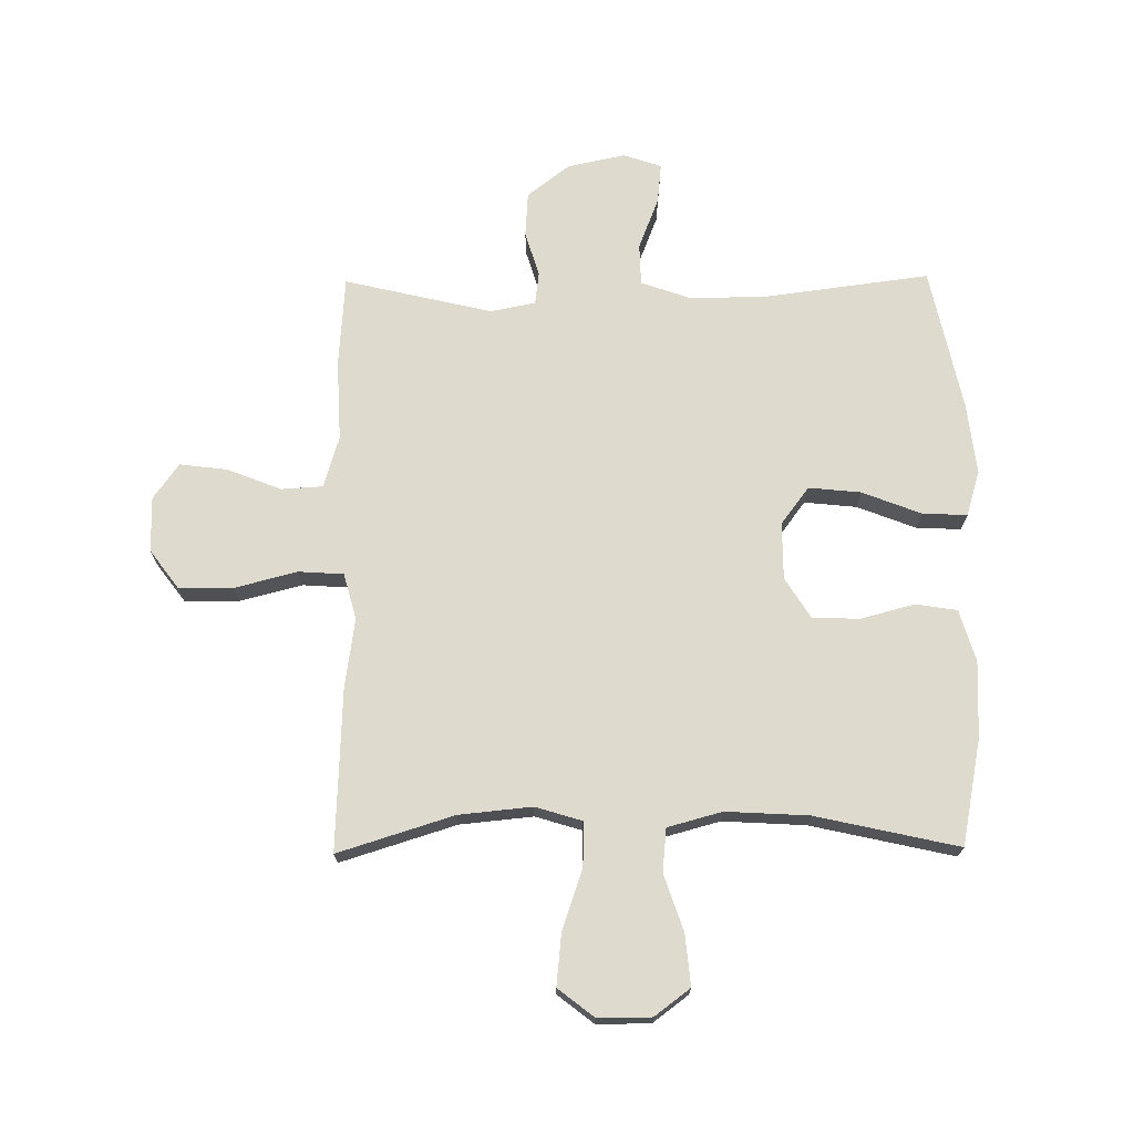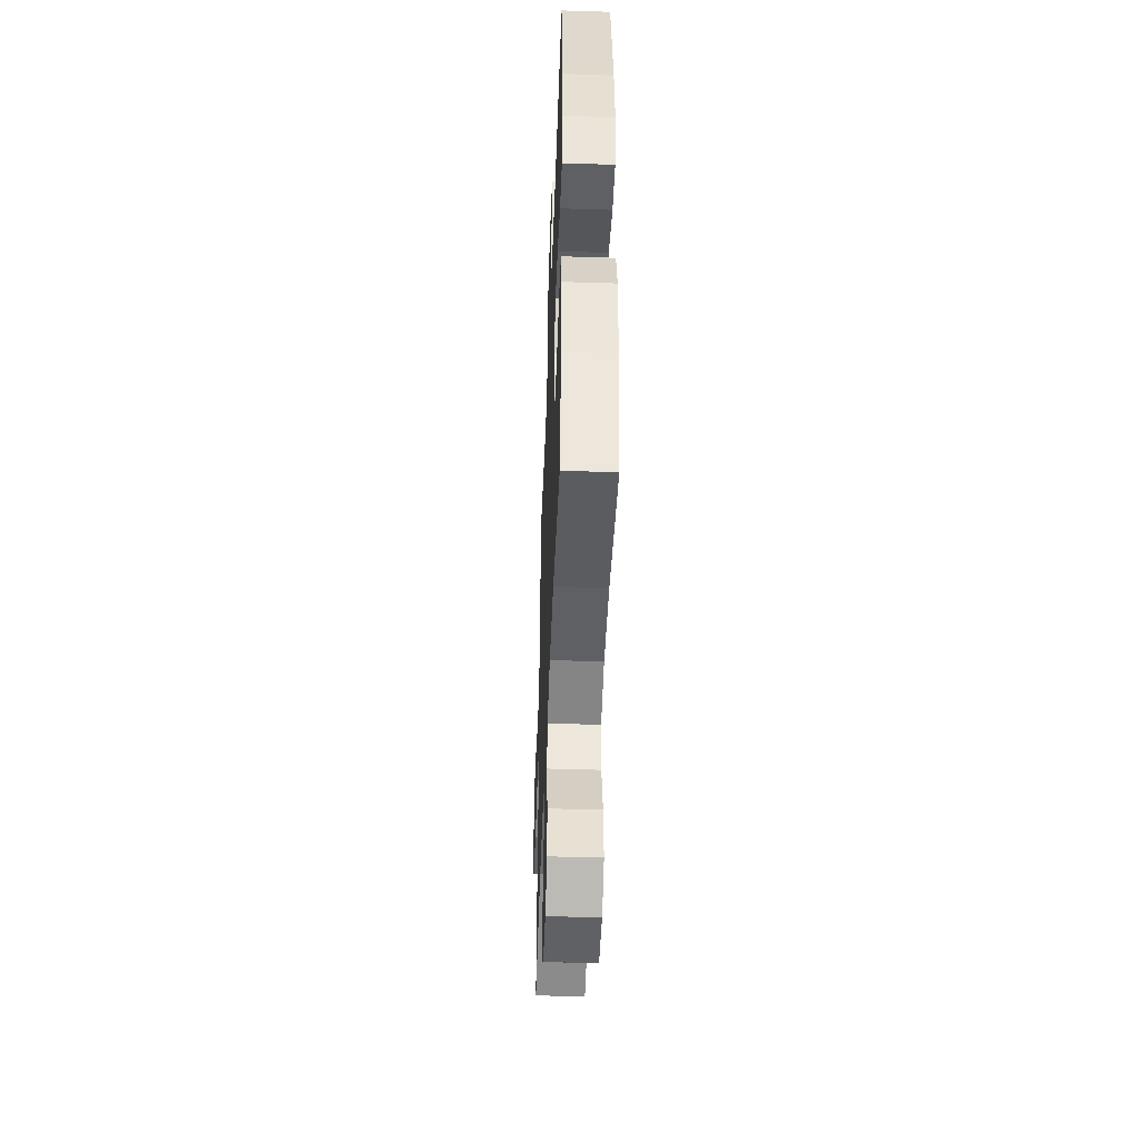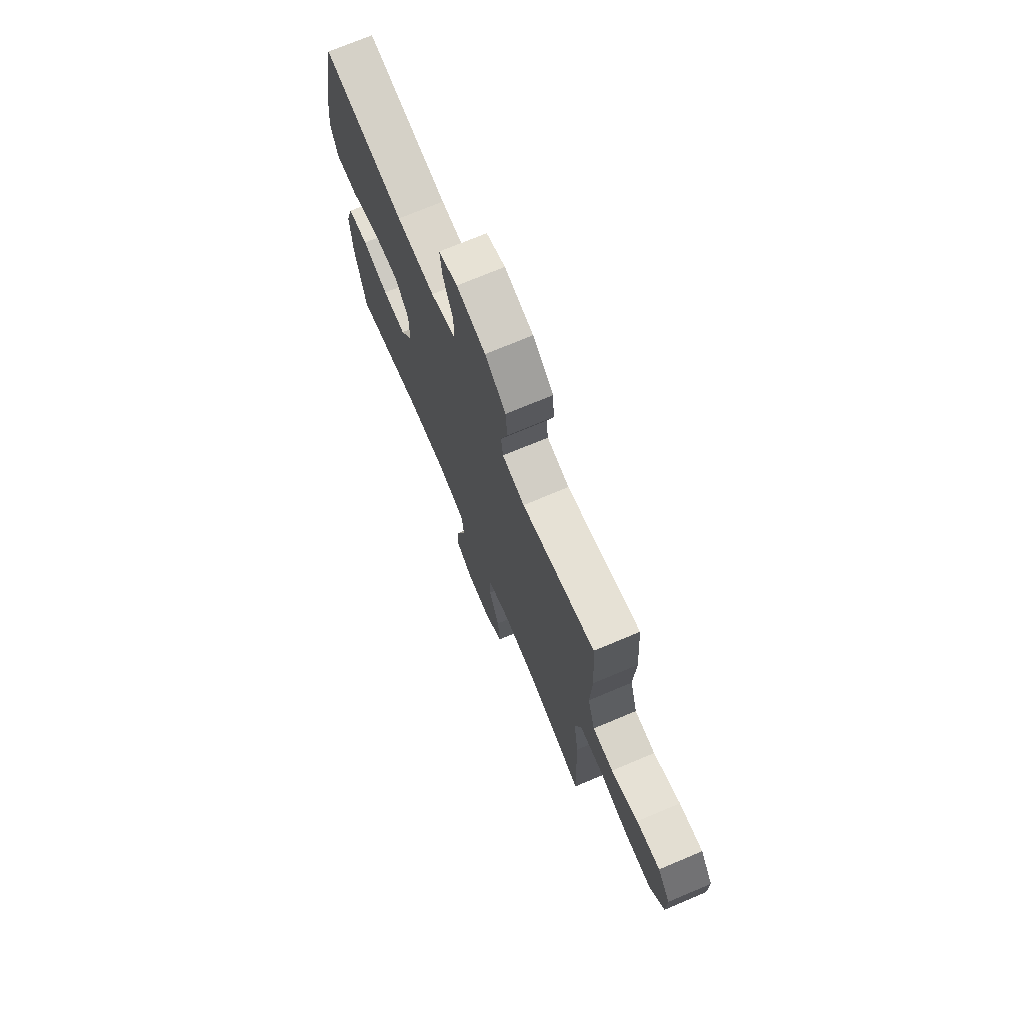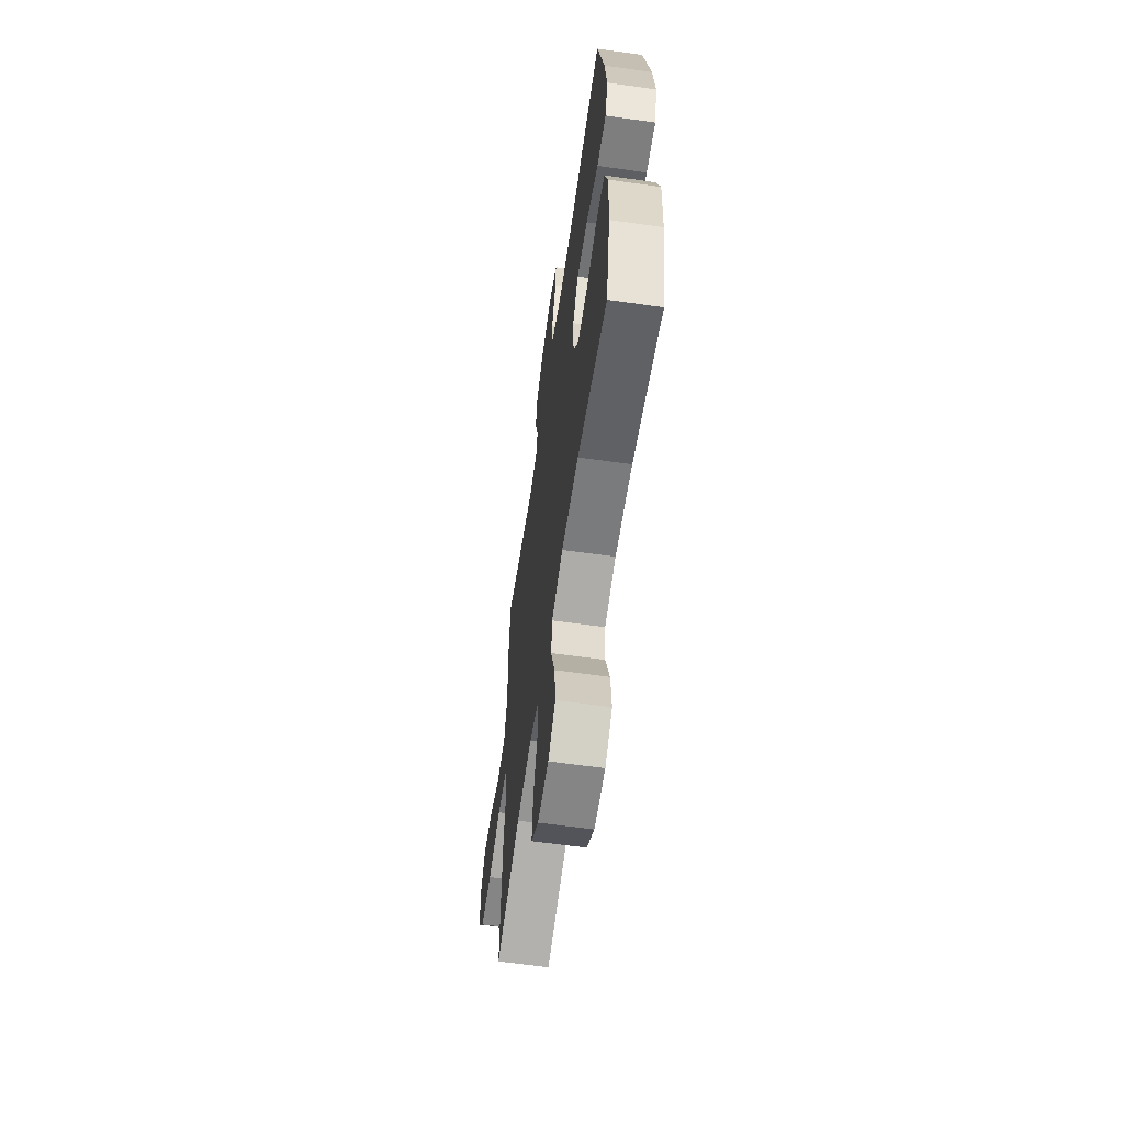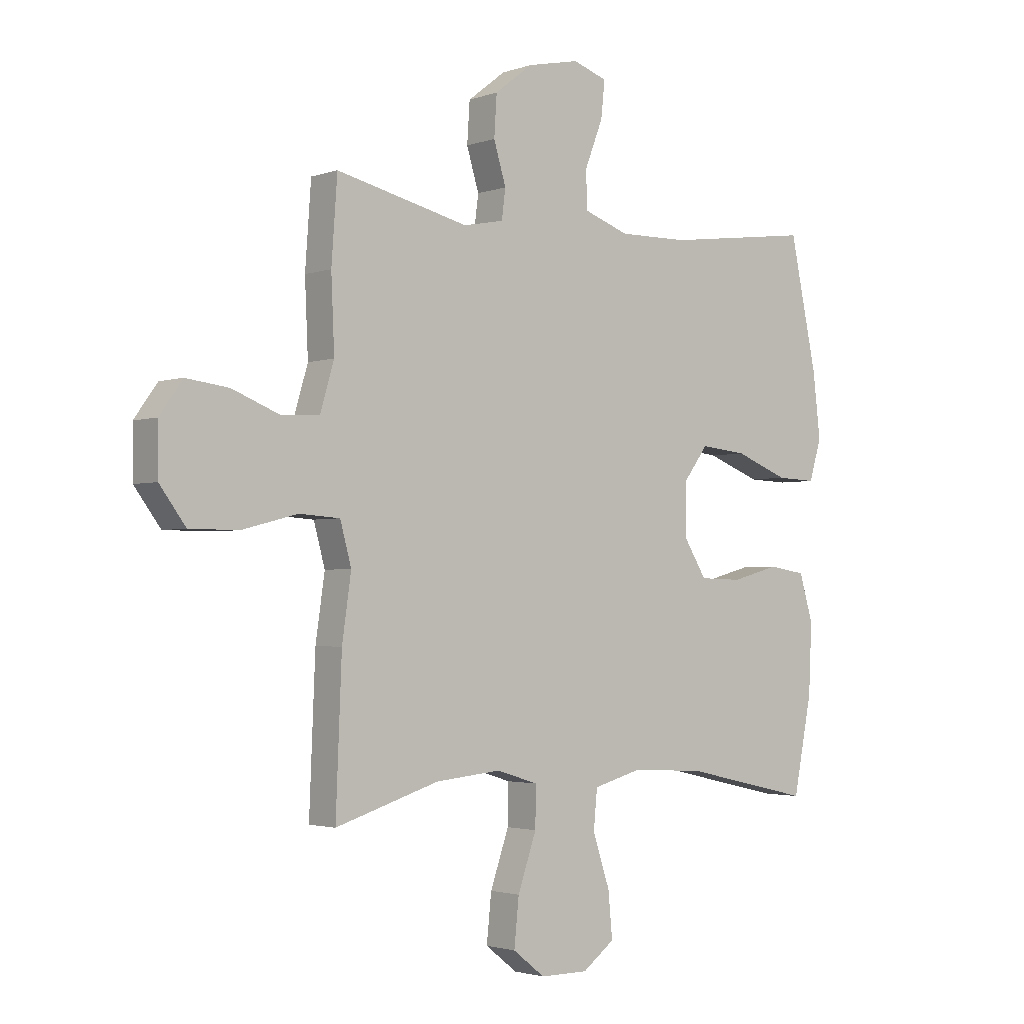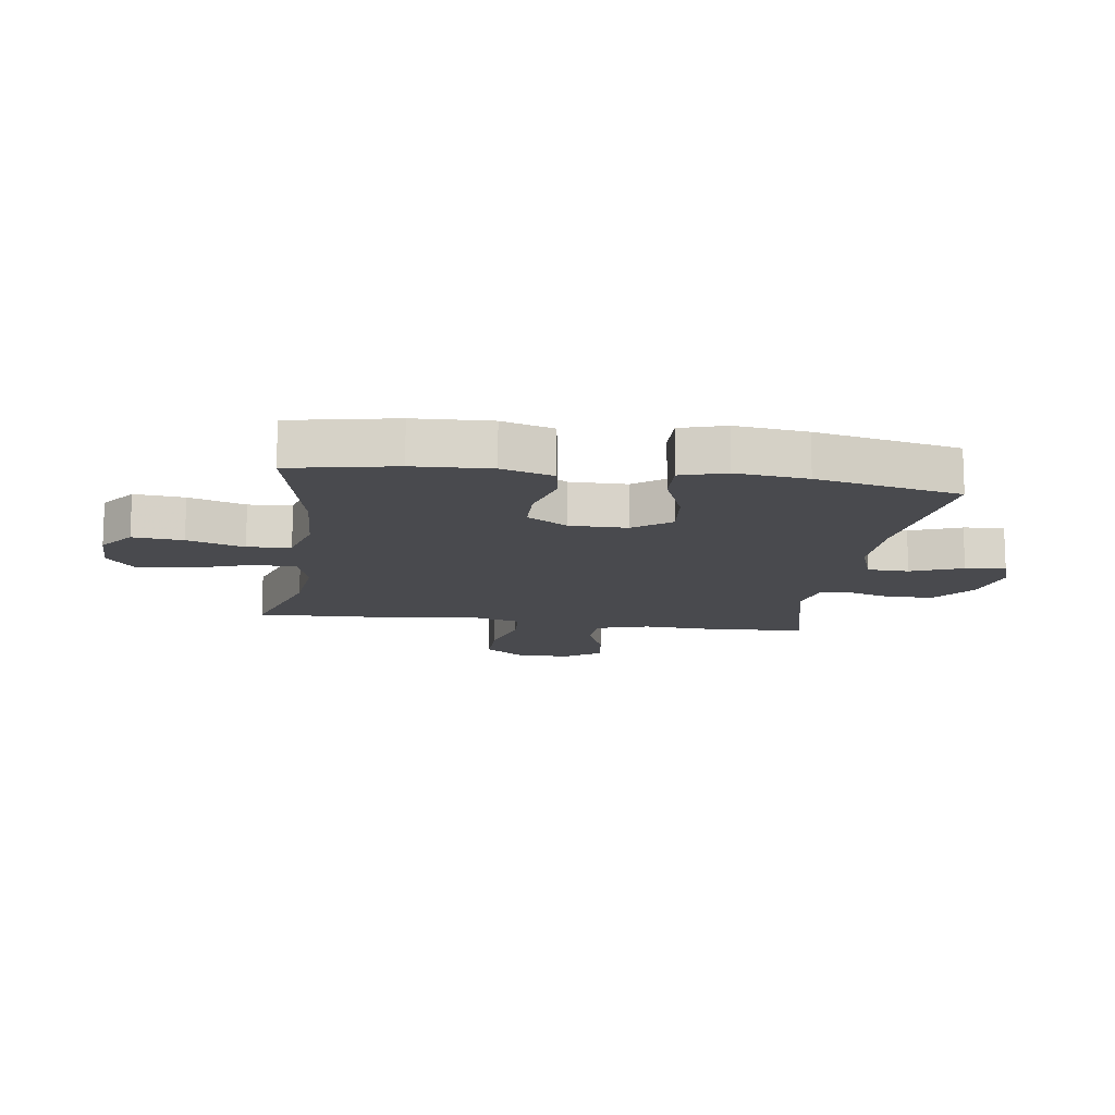
<metadata>
{"format":"obj","ext":"obj","renderer":"f3d","projection":"perspective","resolution":1024,"background":"white","views":[{"elev":71.1,"azim":179.4,"up":"+Y"},{"elev":-46.4,"azim":-92.1,"up":"+Z"},{"elev":72.8,"azim":67.2,"up":"+Z"},{"elev":-61.7,"azim":-98.2,"up":"+Z"},{"elev":-2.4,"azim":140.4,"up":"+Z"},{"elev":-13.4,"azim":-98.2,"up":"+Y"}]}
</metadata>
<code>
v -0.5 0.07 0.5
v -0.223 0.07 0.464
v -0.093 0.07 0.462
v -0.008 0.07 0.492
v -0.006 0.07 0.562
v -0.04 0.07 0.649
v -0.047 0.07 0.717
v 0.017 0.07 0.739
v 0.115 0.07 0.718
v 0.186 0.07 0.663
v 0.191 0.07 0.587
v 0.168 0.07 0.511
v 0.175 0.07 0.456
v 0.251 0.07 0.441
v 0.5 0.07 0.5
v 0.511 0.07 0.347
v 0.505 0.07 0.211
v 0.531 0.07 0.123
v 0.601 0.07 0.119
v 0.692 0.07 0.155
v 0.772 0.07 0.165
v 0.815 0.07 0.105
v 0.814 0.07 0.012
v 0.765 0.07 -0.054
v 0.673 0.07 -0.054
v 0.569 0.07 -0.027
v 0.493 0.07 -0.032
v 0.472 0.07 -0.109
v 0.489 0.07 -0.227
v 0.5 0.07 -0.5
v 0.305 0.07 -0.439
v 0.182 0.07 -0.427
v 0.104 0.07 -0.451
v 0.105 0.07 -0.526
v 0.14 0.07 -0.627
v 0.149 0.07 -0.715
v 0.089 0.07 -0.762
v -0.001 0.07 -0.762
v -0.061 0.07 -0.717
v -0.053 0.07 -0.632
v -0.021 0.07 -0.536
v -0.028 0.07 -0.463
v -0.12 0.07 -0.438
v -0.259 0.07 -0.446
v -0.5 0.07 -0.5
v -0.535 0.07 -0.322
v -0.541 0.07 -0.192
v -0.515 0.07 -0.105
v -0.445 0.07 -0.094
v -0.355 0.07 -0.118
v -0.275 0.07 -0.116
v -0.232 0.07 -0.047
v -0.232 0.07 0.049
v -0.279 0.07 0.112
v -0.367 0.07 0.103
v -0.467 0.07 0.064
v -0.542 0.07 0.061
v -0.565 0.07 0.137
v -0.551 0.07 0.258
v -0.5 0 0.5
v -0.223 0 0.464
v -0.093 0 0.462
v -0.008 0 0.492
v -0.006 0 0.562
v -0.04 0 0.649
v -0.047 0 0.717
v 0.017 0 0.739
v 0.115 0 0.718
v 0.186 0 0.663
v 0.191 0 0.587
v 0.168 0 0.511
v 0.175 0 0.456
v 0.251 0 0.441
v 0.5 0 0.5
v 0.511 0 0.347
v 0.505 0 0.211
v 0.531 0 0.123
v 0.601 0 0.119
v 0.692 0 0.155
v 0.772 0 0.165
v 0.815 0 0.105
v 0.814 0 0.012
v 0.765 0 -0.054
v 0.673 0 -0.054
v 0.569 0 -0.027
v 0.493 0 -0.032
v 0.472 0 -0.109
v 0.489 0 -0.227
v 0.5 0 -0.5
v 0.305 0 -0.439
v 0.182 0 -0.427
v 0.104 0 -0.451
v 0.105 0 -0.526
v 0.14 0 -0.627
v 0.149 0 -0.715
v 0.089 0 -0.762
v -0.001 0 -0.762
v -0.061 0 -0.717
v -0.053 0 -0.632
v -0.021 0 -0.536
v -0.028 0 -0.463
v -0.12 0 -0.438
v -0.259 0 -0.446
v -0.5 0 -0.5
v -0.535 0 -0.322
v -0.541 0 -0.192
v -0.515 0 -0.105
v -0.445 0 -0.094
v -0.355 0 -0.118
v -0.275 0 -0.116
v -0.232 0 -0.047
v -0.232 0 0.049
v -0.279 0 0.112
v -0.367 0 0.103
v -0.467 0 0.064
v -0.542 0 0.061
v -0.565 0 0.137
v -0.551 0 0.258
f 58 59 1 2
f 55 56 57 58
f 54 55 58 2
f 53 54 2 3
f 52 53 3 4
f 47 48 49 50
f 47 50 51
f 44 45 46 47
f 43 44 47 51
f 42 43 51 52
f 38 39 40 41
f 36 37 38 41
f 34 35 36 41
f 33 34 41 42
f 32 33 42 52
f 28 29 30 31
f 27 28 31 32
f 23 24 25 26
f 23 26 27
f 22 23 27
f 19 20 21 22
f 18 19 22 27
f 17 18 27 32
f 14 15 16 17
f 13 14 17 32
f 9 10 11 12
f 5 6 7 8
f 4 5 8 9
f 12 13 32 52
f 4 9 12 52
f 61 60 118 117
f 117 116 115 114
f 61 117 114 113
f 62 61 113 112
f 63 62 112 111
f 109 108 107 106
f 110 109 106
f 106 105 104 103
f 110 106 103 102
f 111 110 102 101
f 100 99 98 97
f 100 97 96 95
f 100 95 94 93
f 101 100 93 92
f 111 101 92 91
f 90 89 88 87
f 91 90 87 86
f 85 84 83 82
f 86 85 82
f 86 82 81
f 81 80 79 78
f 86 81 78 77
f 91 86 77 76
f 76 75 74 73
f 91 76 73 72
f 71 70 69 68
f 67 66 65 64
f 68 67 64 63
f 111 91 72 71
f 111 71 68 63
f 1 60 61 2
f 2 61 62 3
f 3 62 63 4
f 4 63 64 5
f 5 64 65 6
f 6 65 66 7
f 7 66 67 8
f 8 67 68 9
f 9 68 69 10
f 10 69 70 11
f 11 70 71 12
f 12 71 72 13
f 13 72 73 14
f 14 73 74 15
f 15 74 75 16
f 16 75 76 17
f 17 76 77 18
f 18 77 78 19
f 19 78 79 20
f 20 79 80 21
f 21 80 81 22
f 22 81 82 23
f 23 82 83 24
f 24 83 84 25
f 25 84 85 26
f 26 85 86 27
f 27 86 87 28
f 28 87 88 29
f 29 88 89 30
f 30 89 90 31
f 31 90 91 32
f 32 91 92 33
f 33 92 93 34
f 34 93 94 35
f 35 94 95 36
f 36 95 96 37
f 37 96 97 38
f 38 97 98 39
f 39 98 99 40
f 40 99 100 41
f 41 100 101 42
f 42 101 102 43
f 43 102 103 44
f 44 103 104 45
f 45 104 105 46
f 46 105 106 47
f 47 106 107 48
f 48 107 108 49
f 49 108 109 50
f 50 109 110 51
f 51 110 111 52
f 52 111 112 53
f 53 112 113 54
f 54 113 114 55
f 55 114 115 56
f 56 115 116 57
f 57 116 117 58
f 58 117 118 59
f 59 118 60 1

</code>
